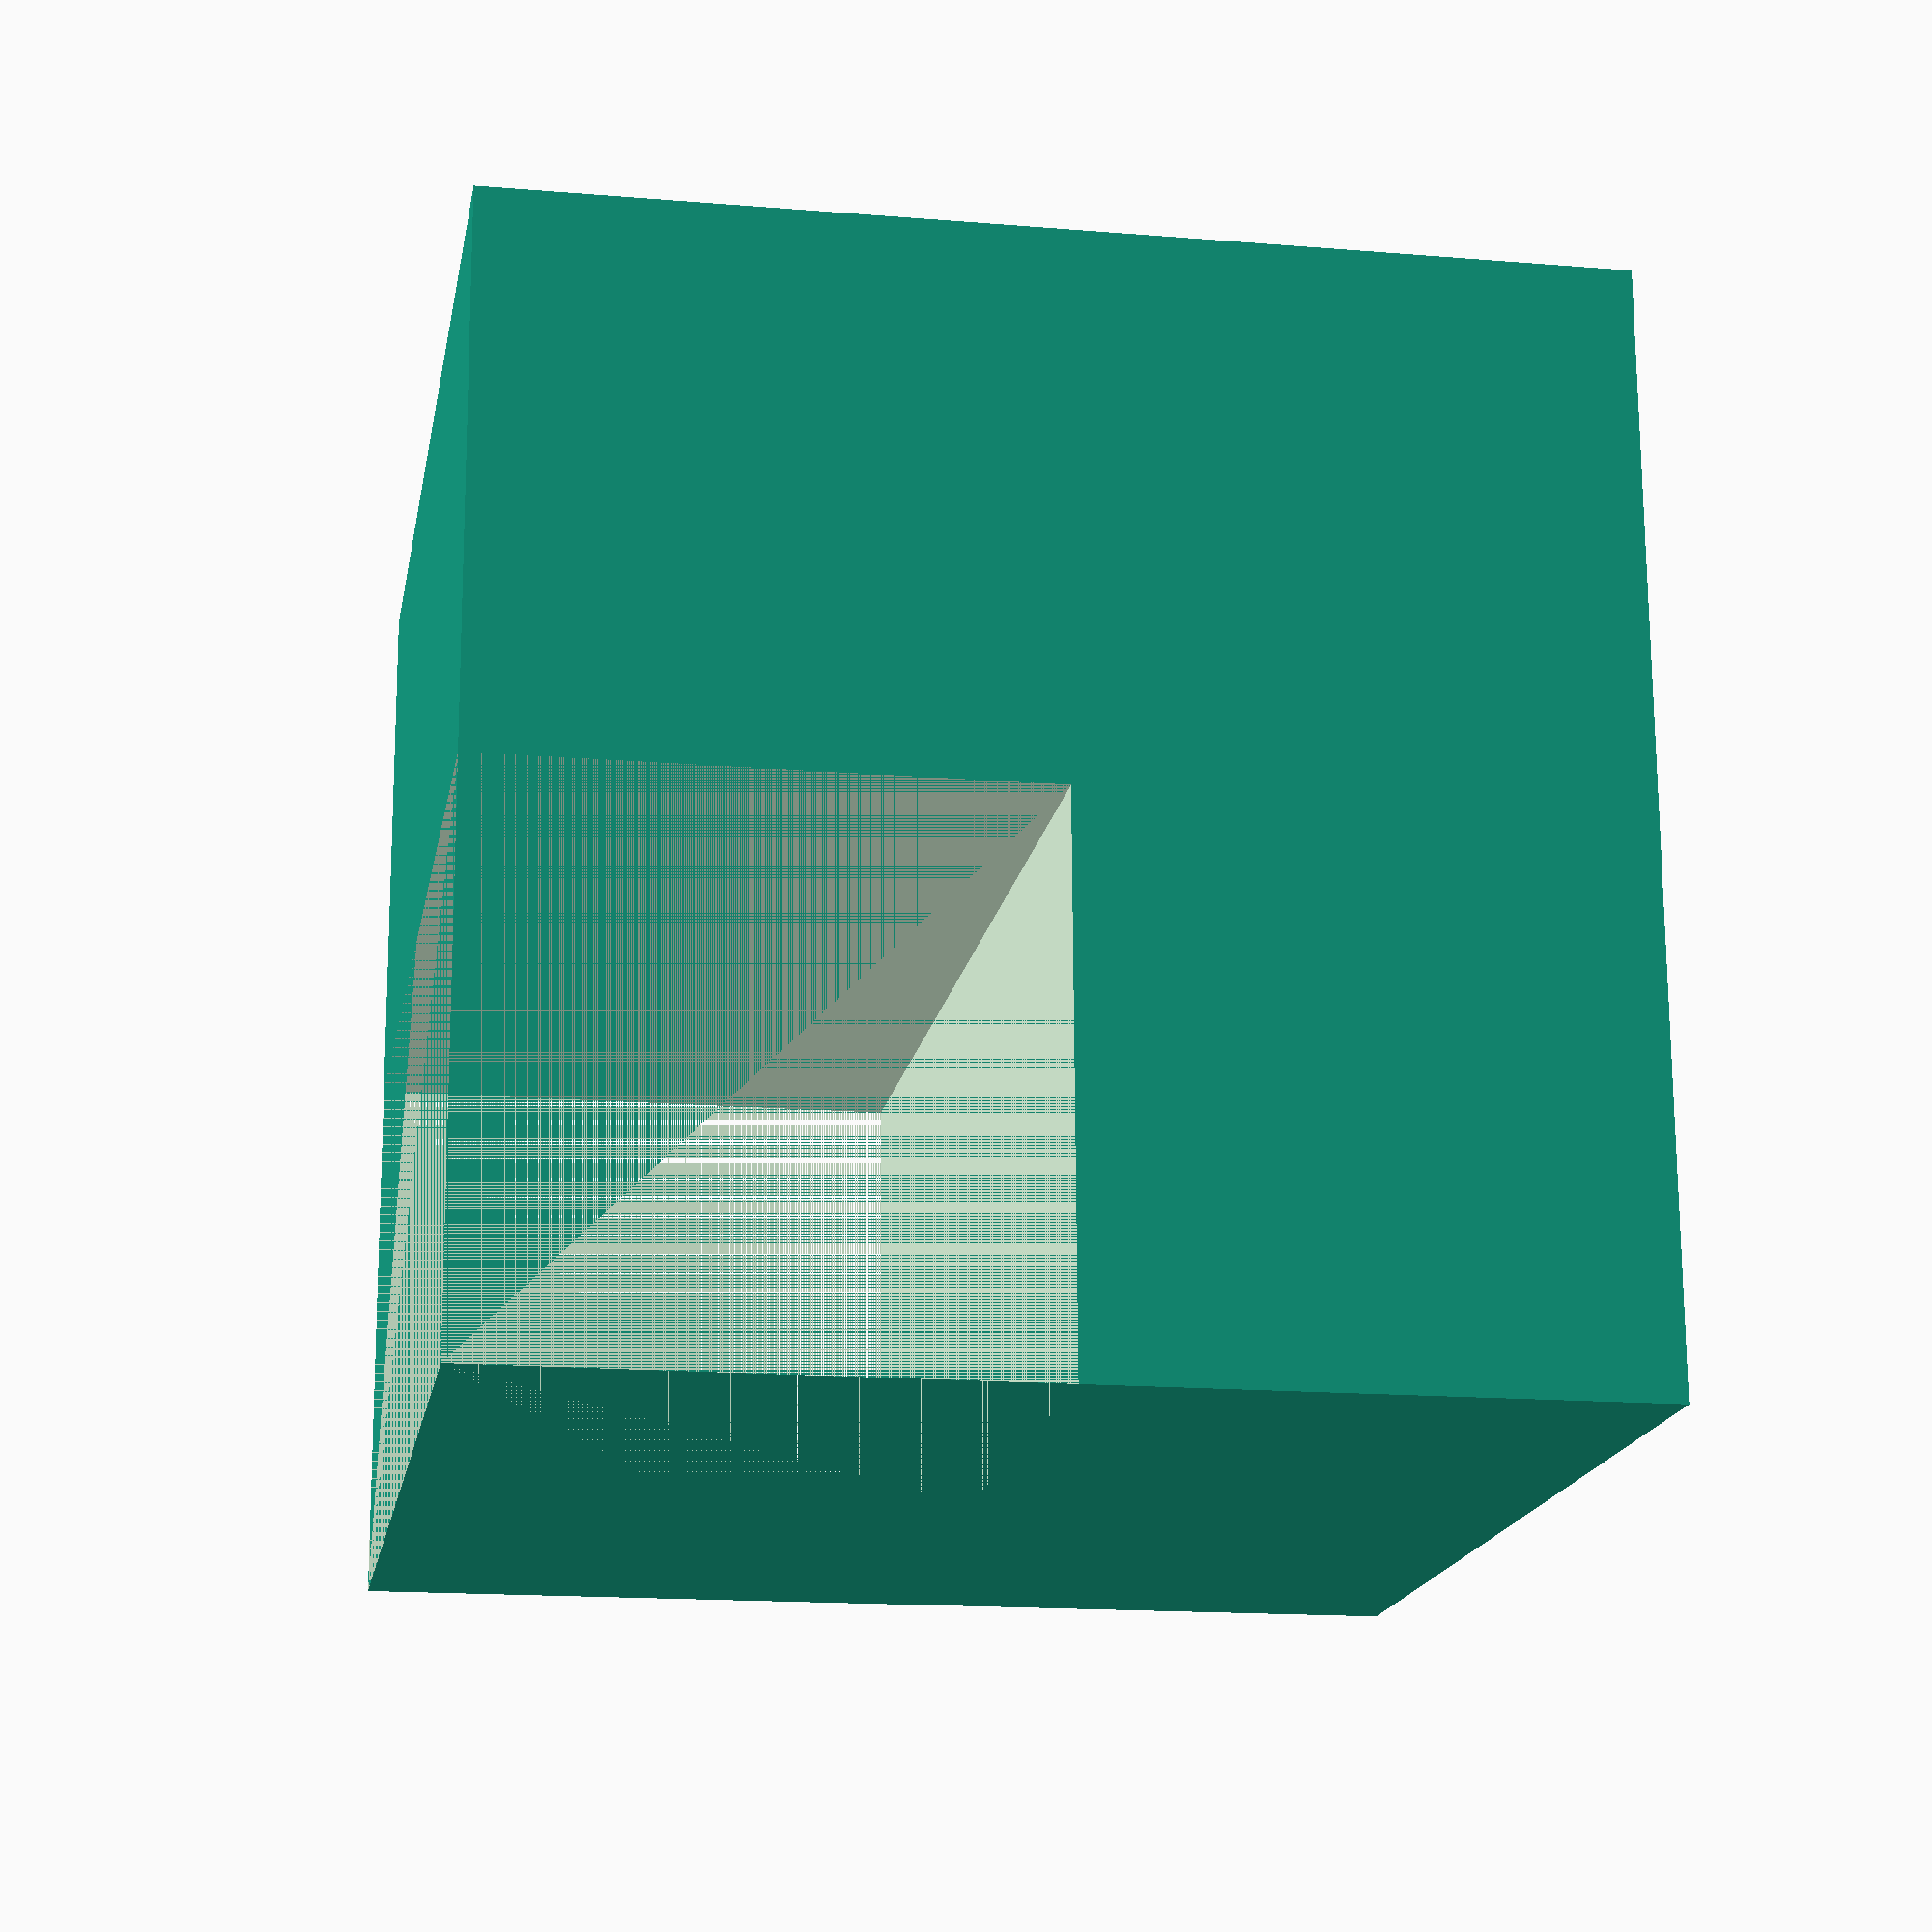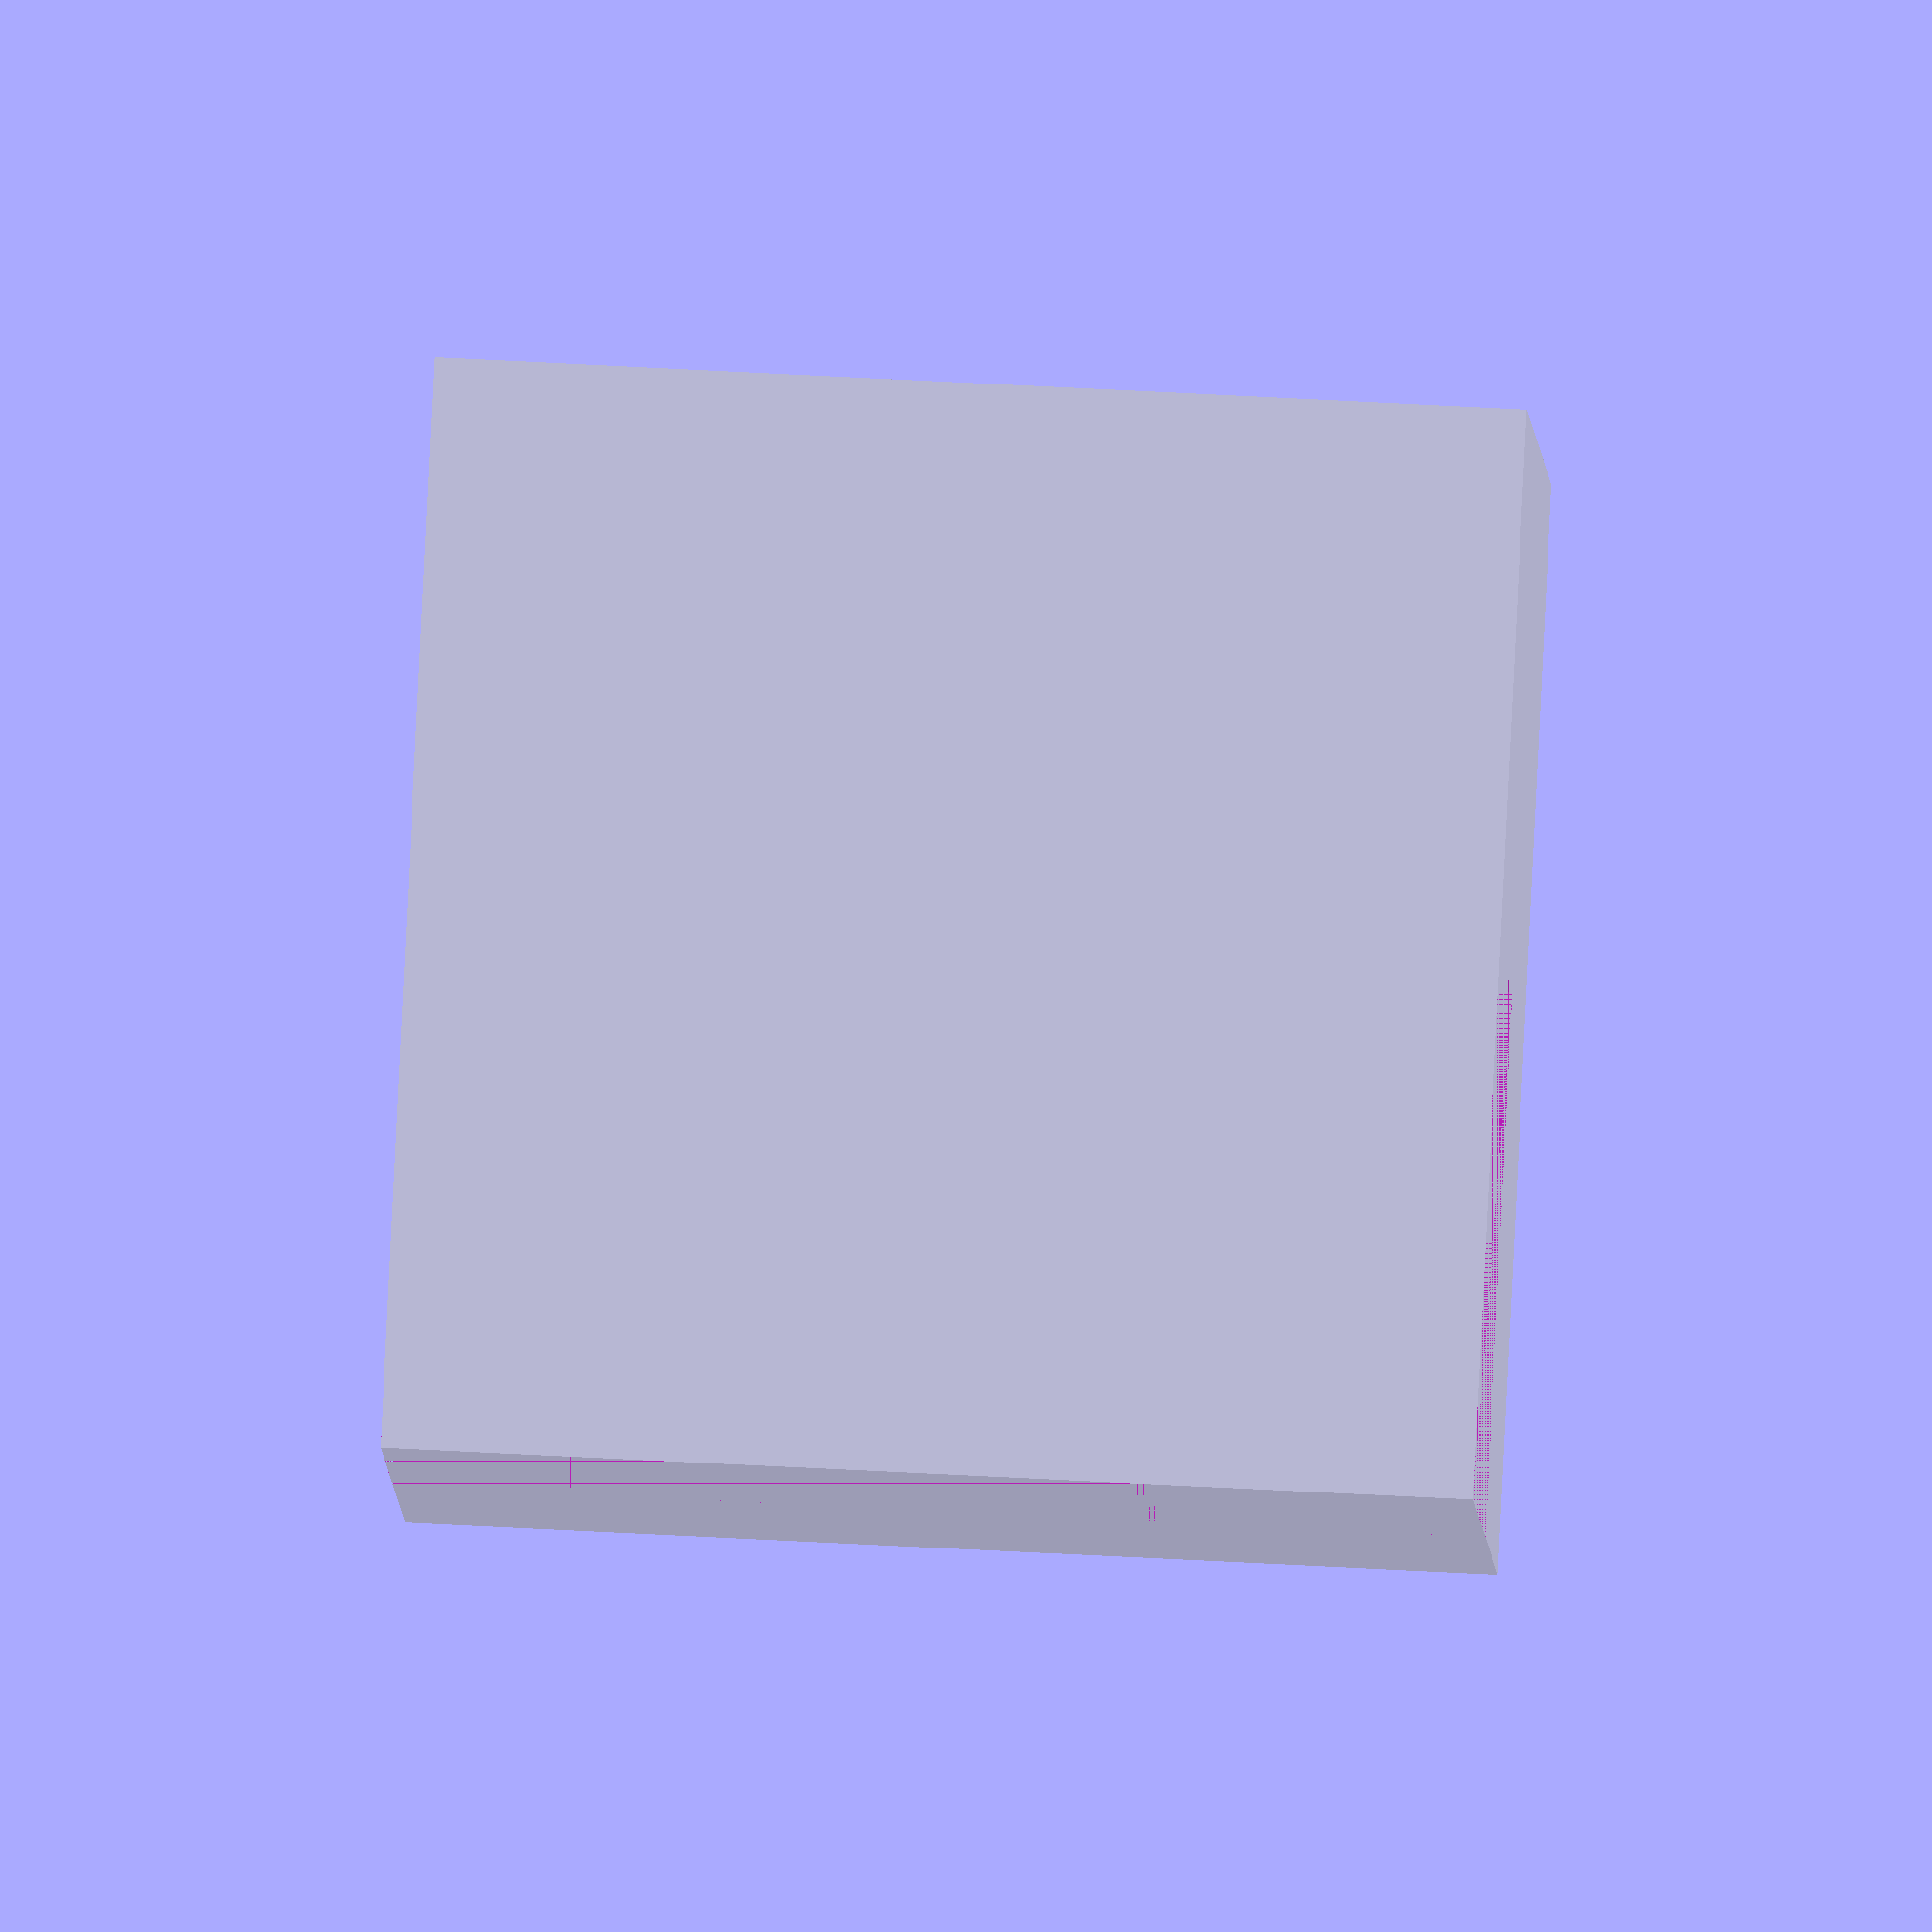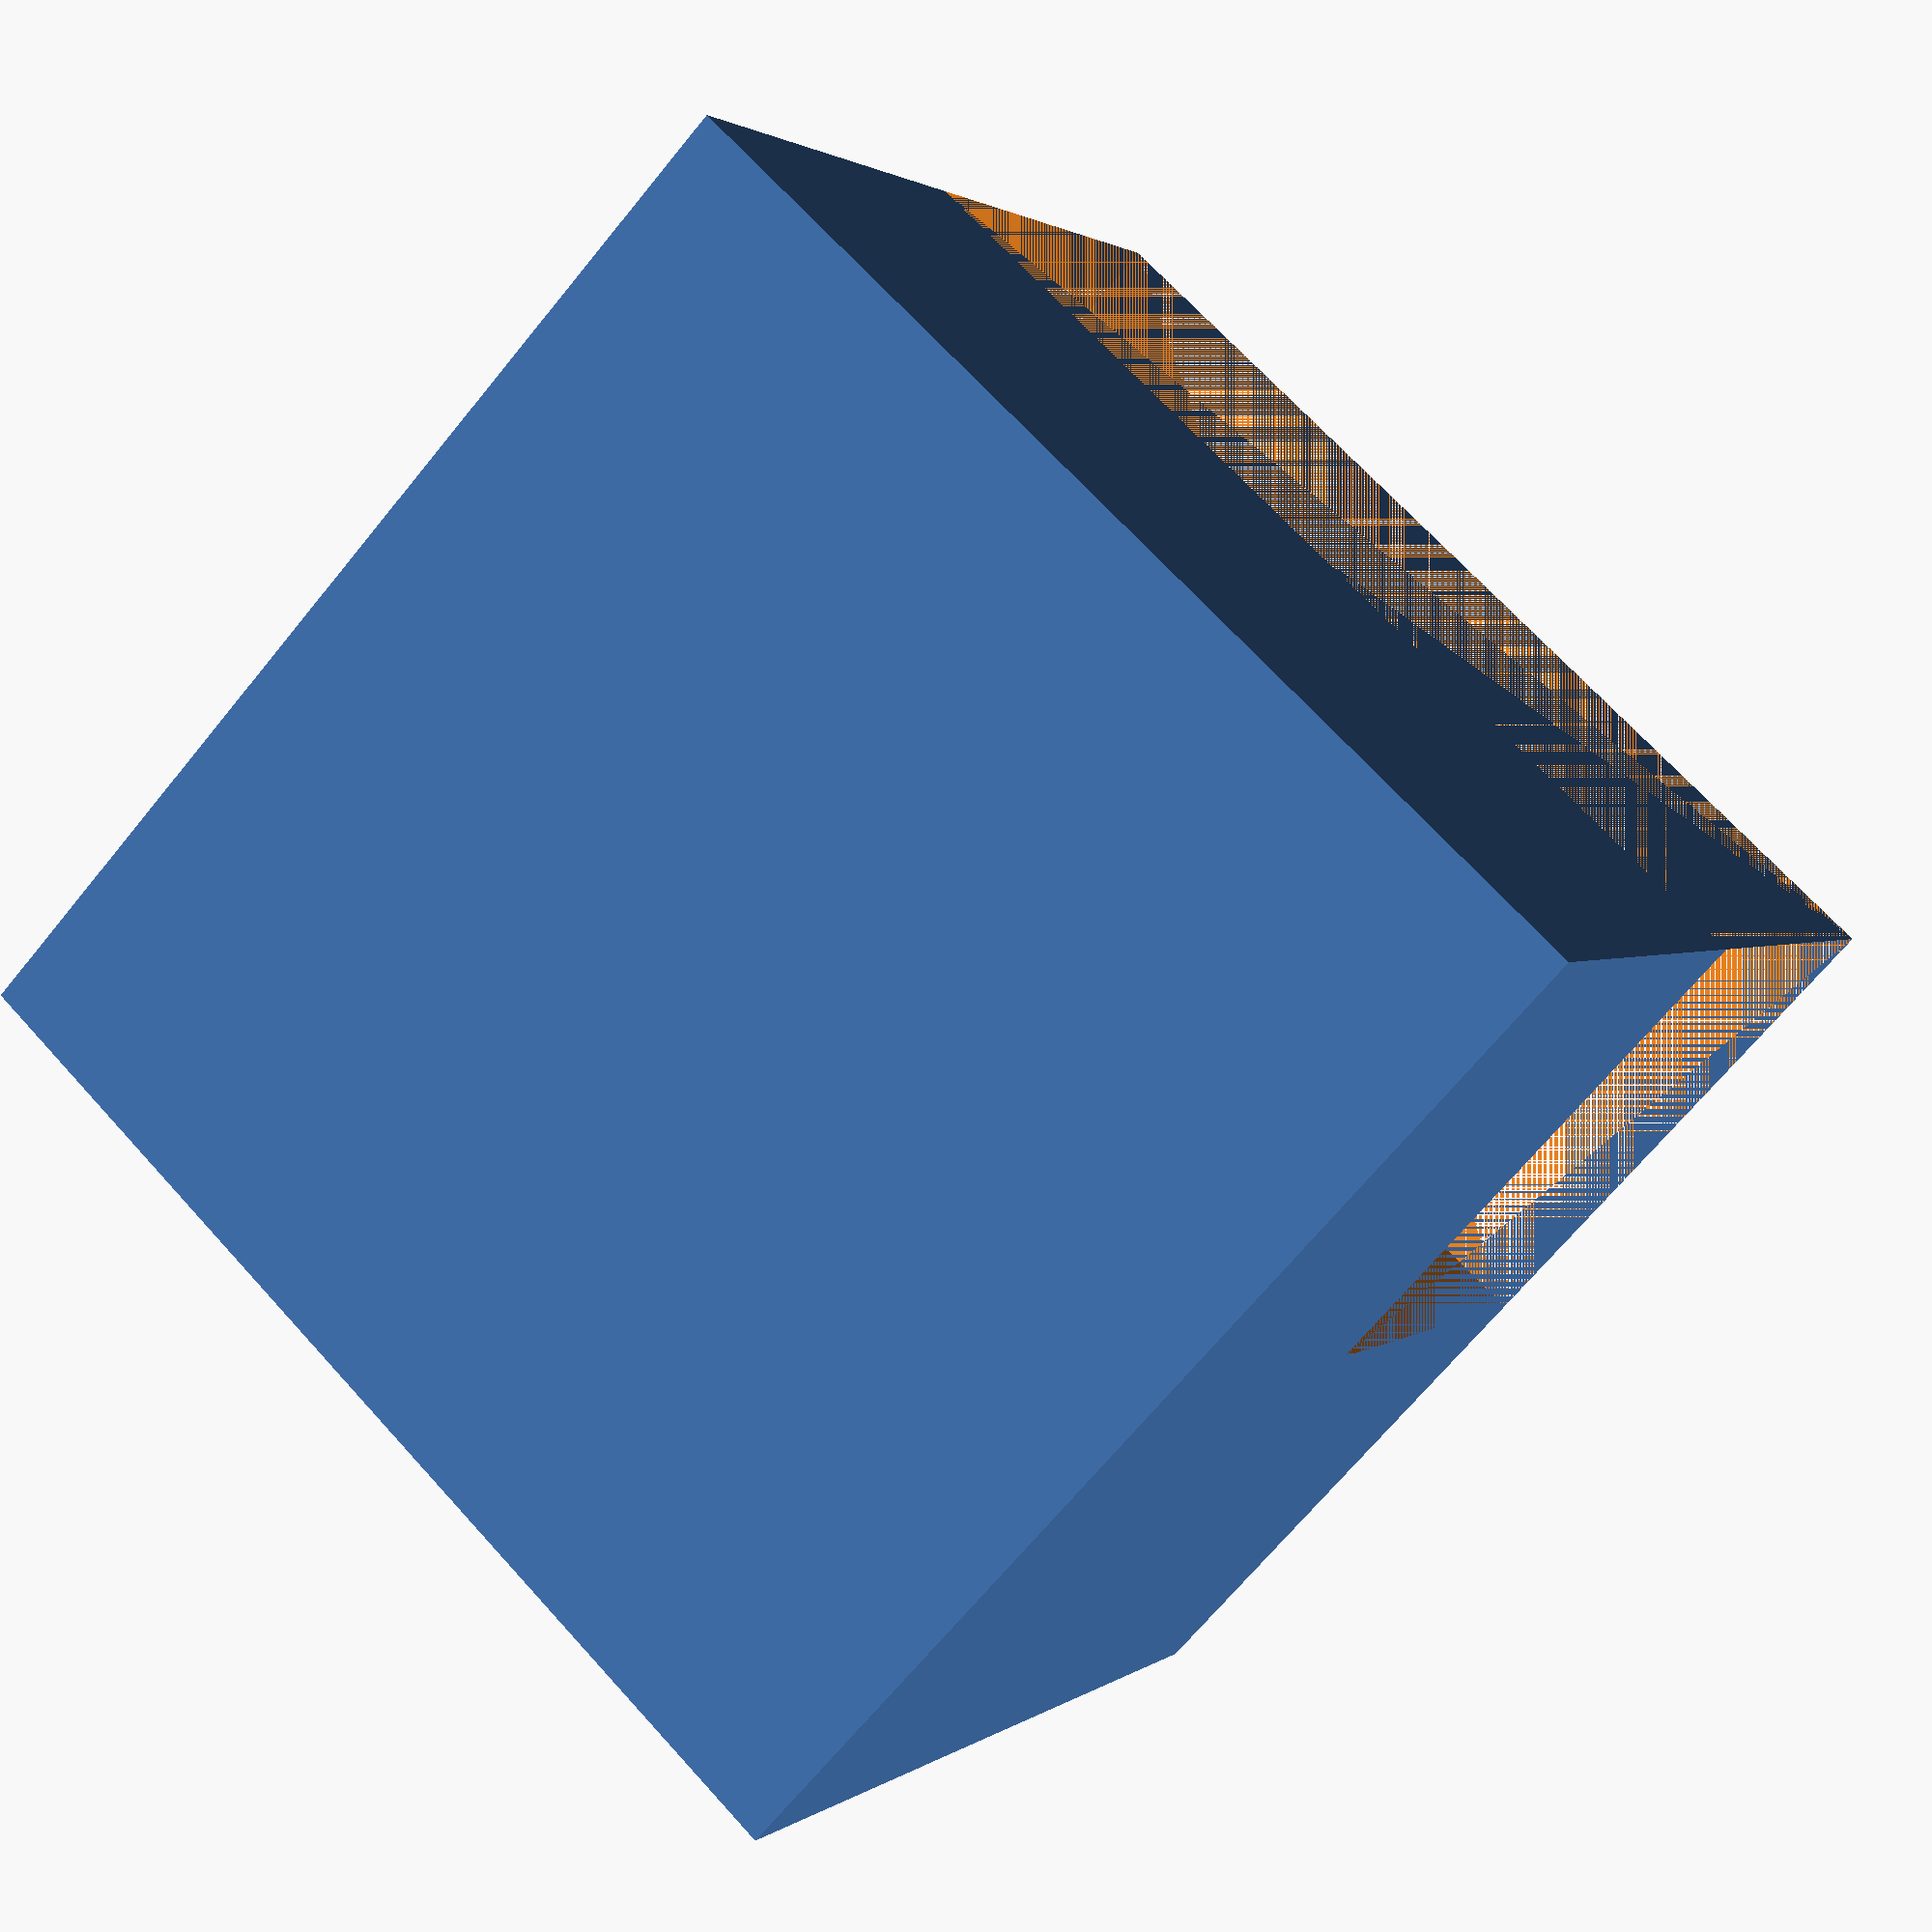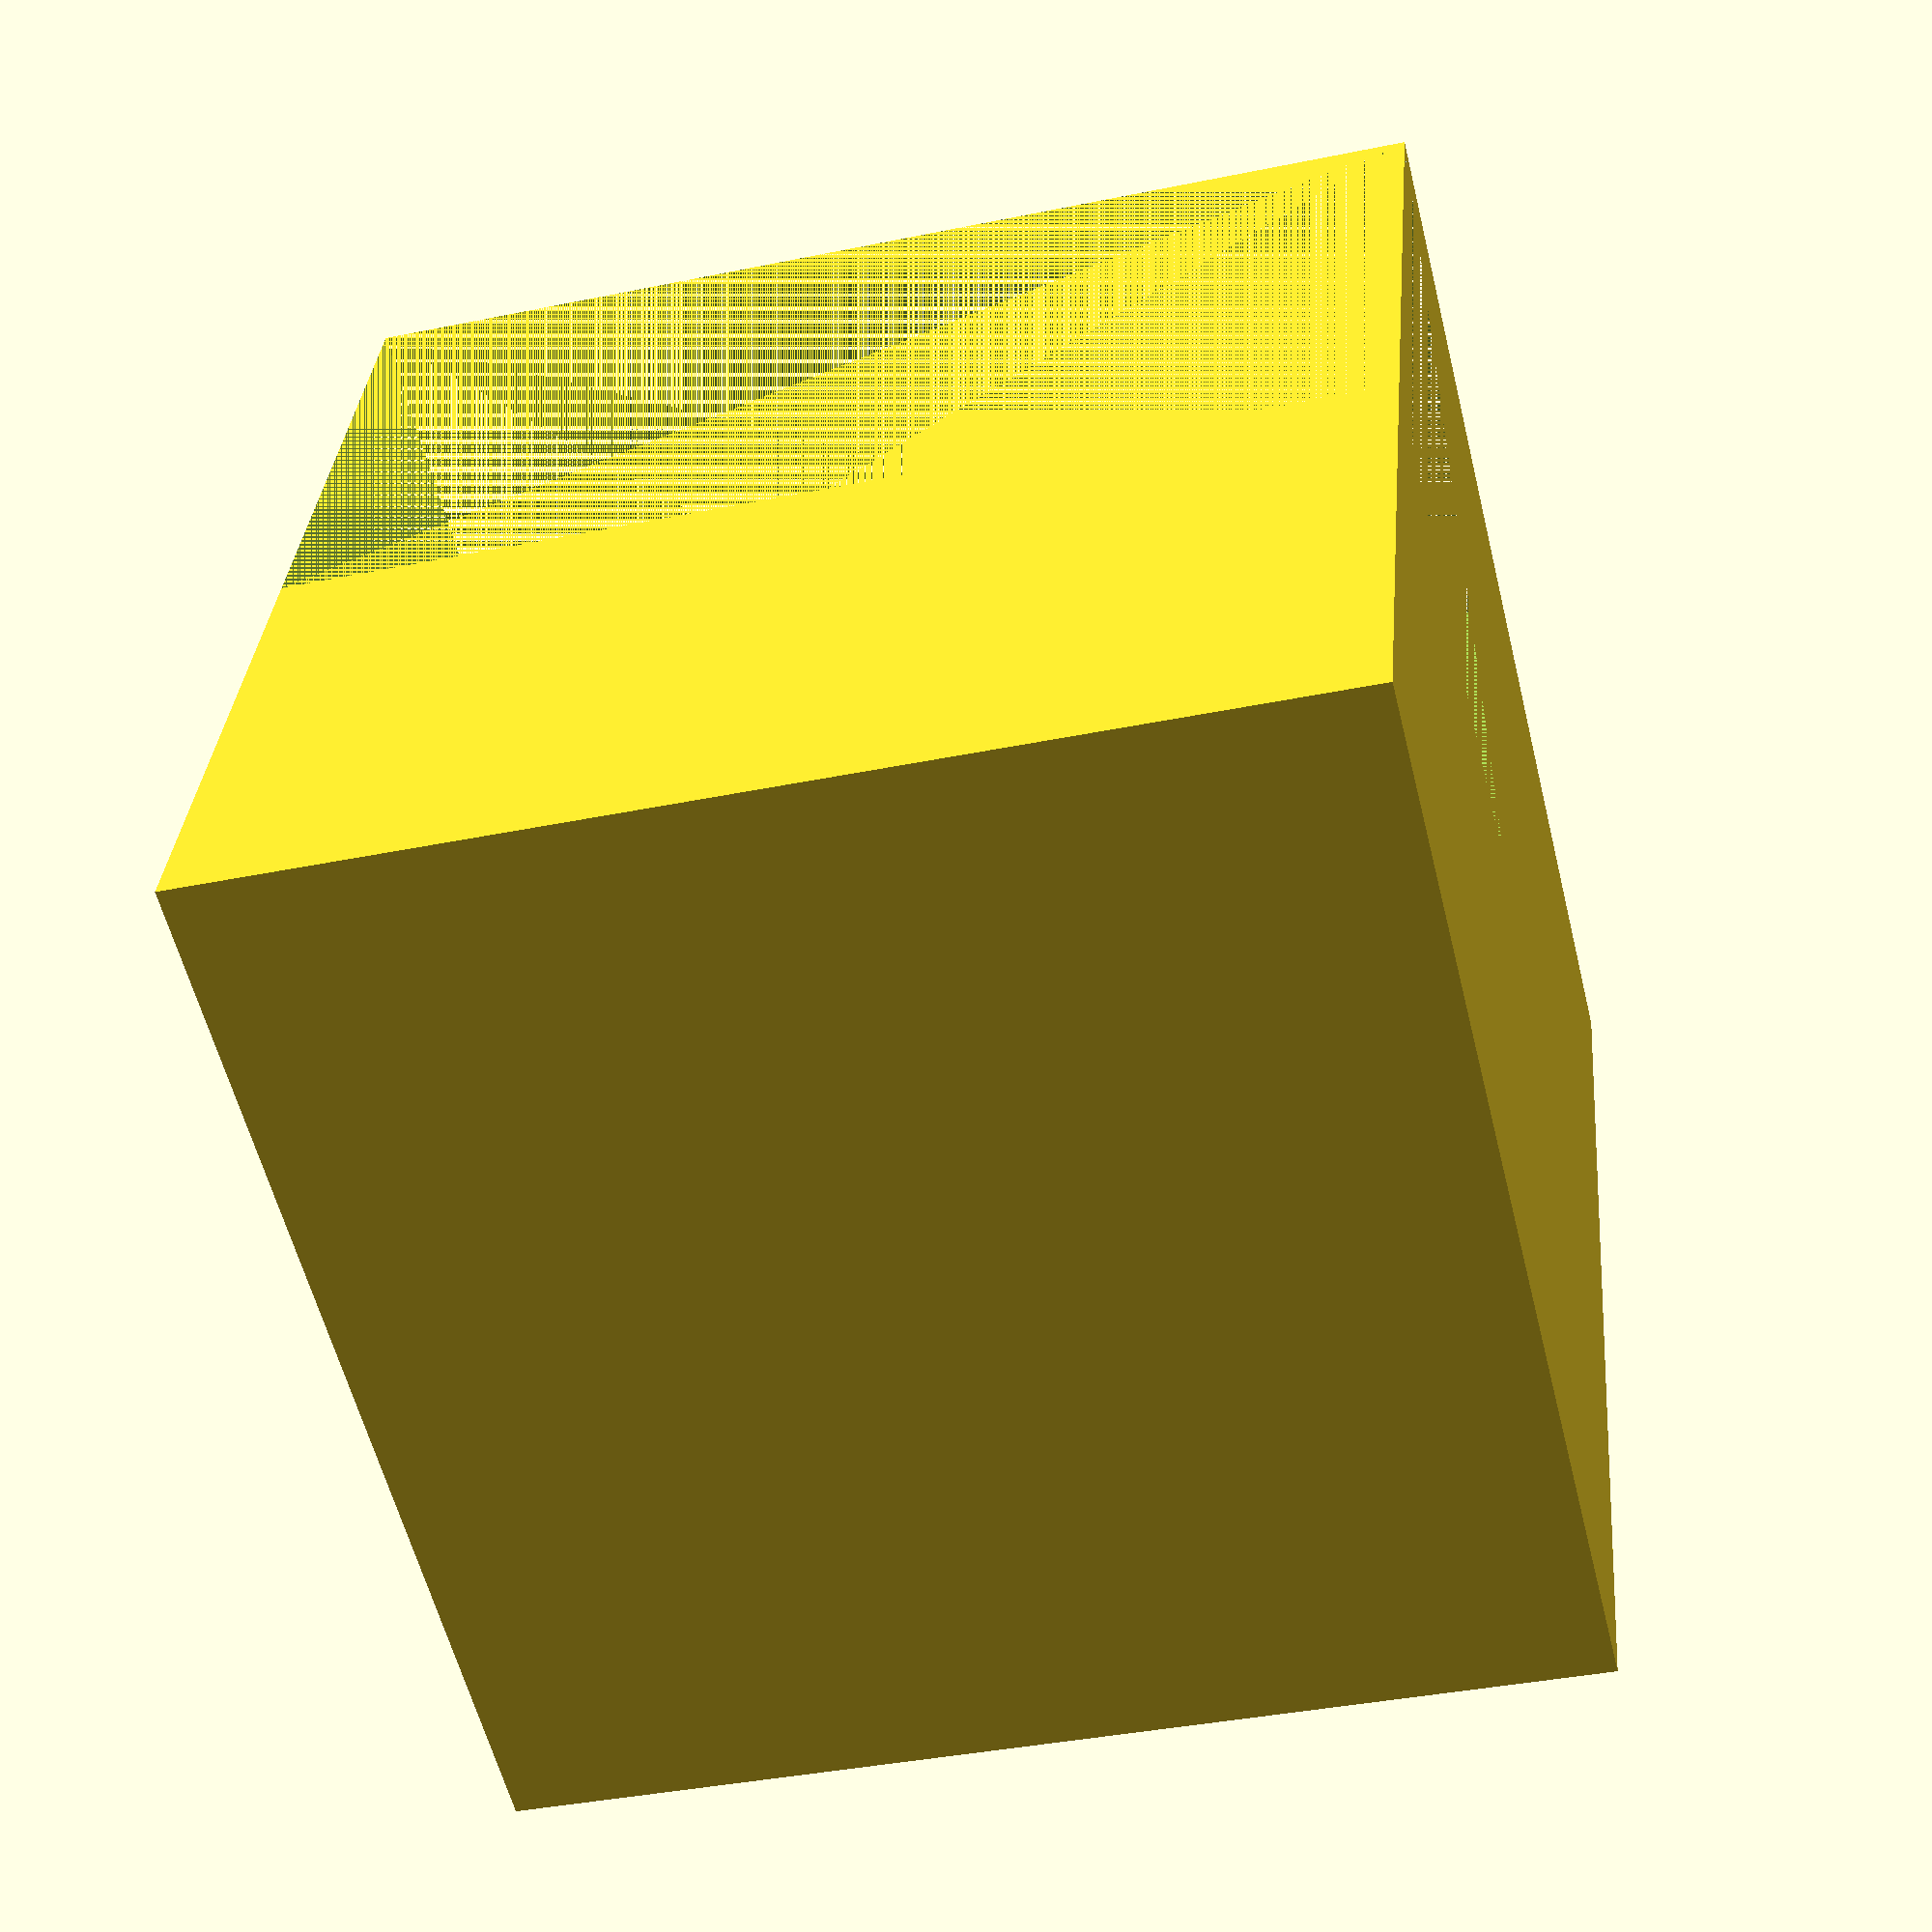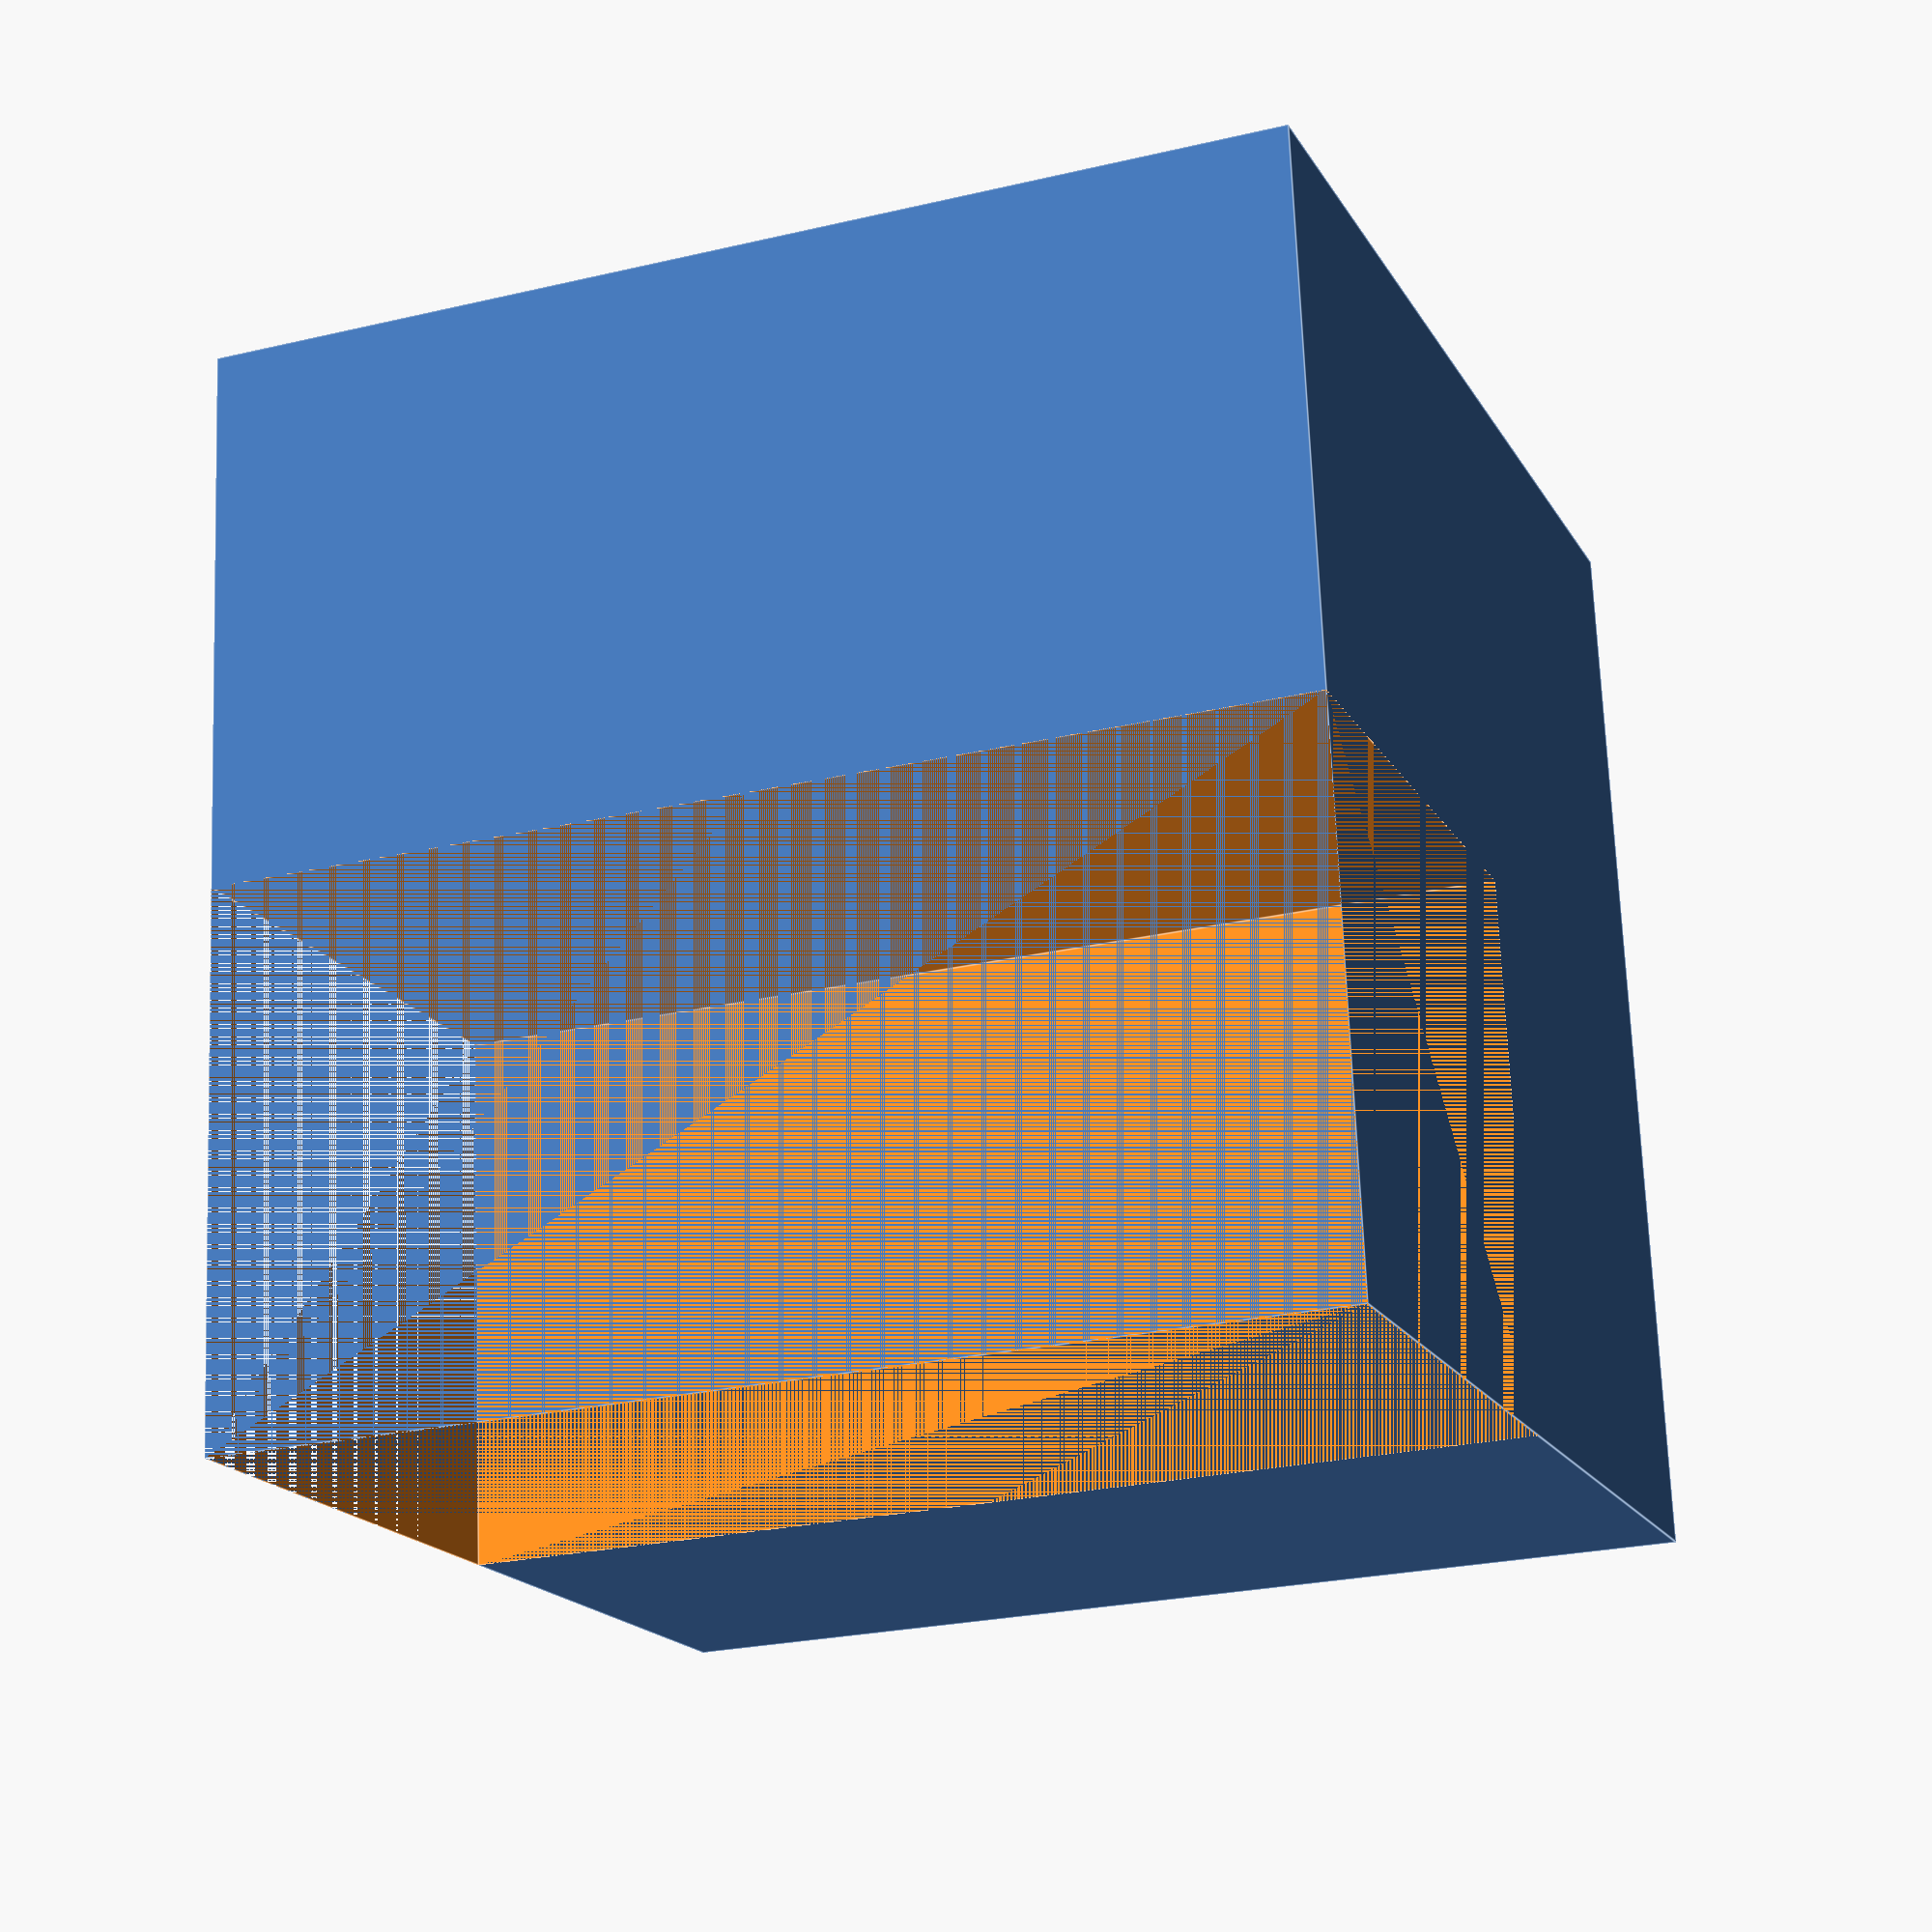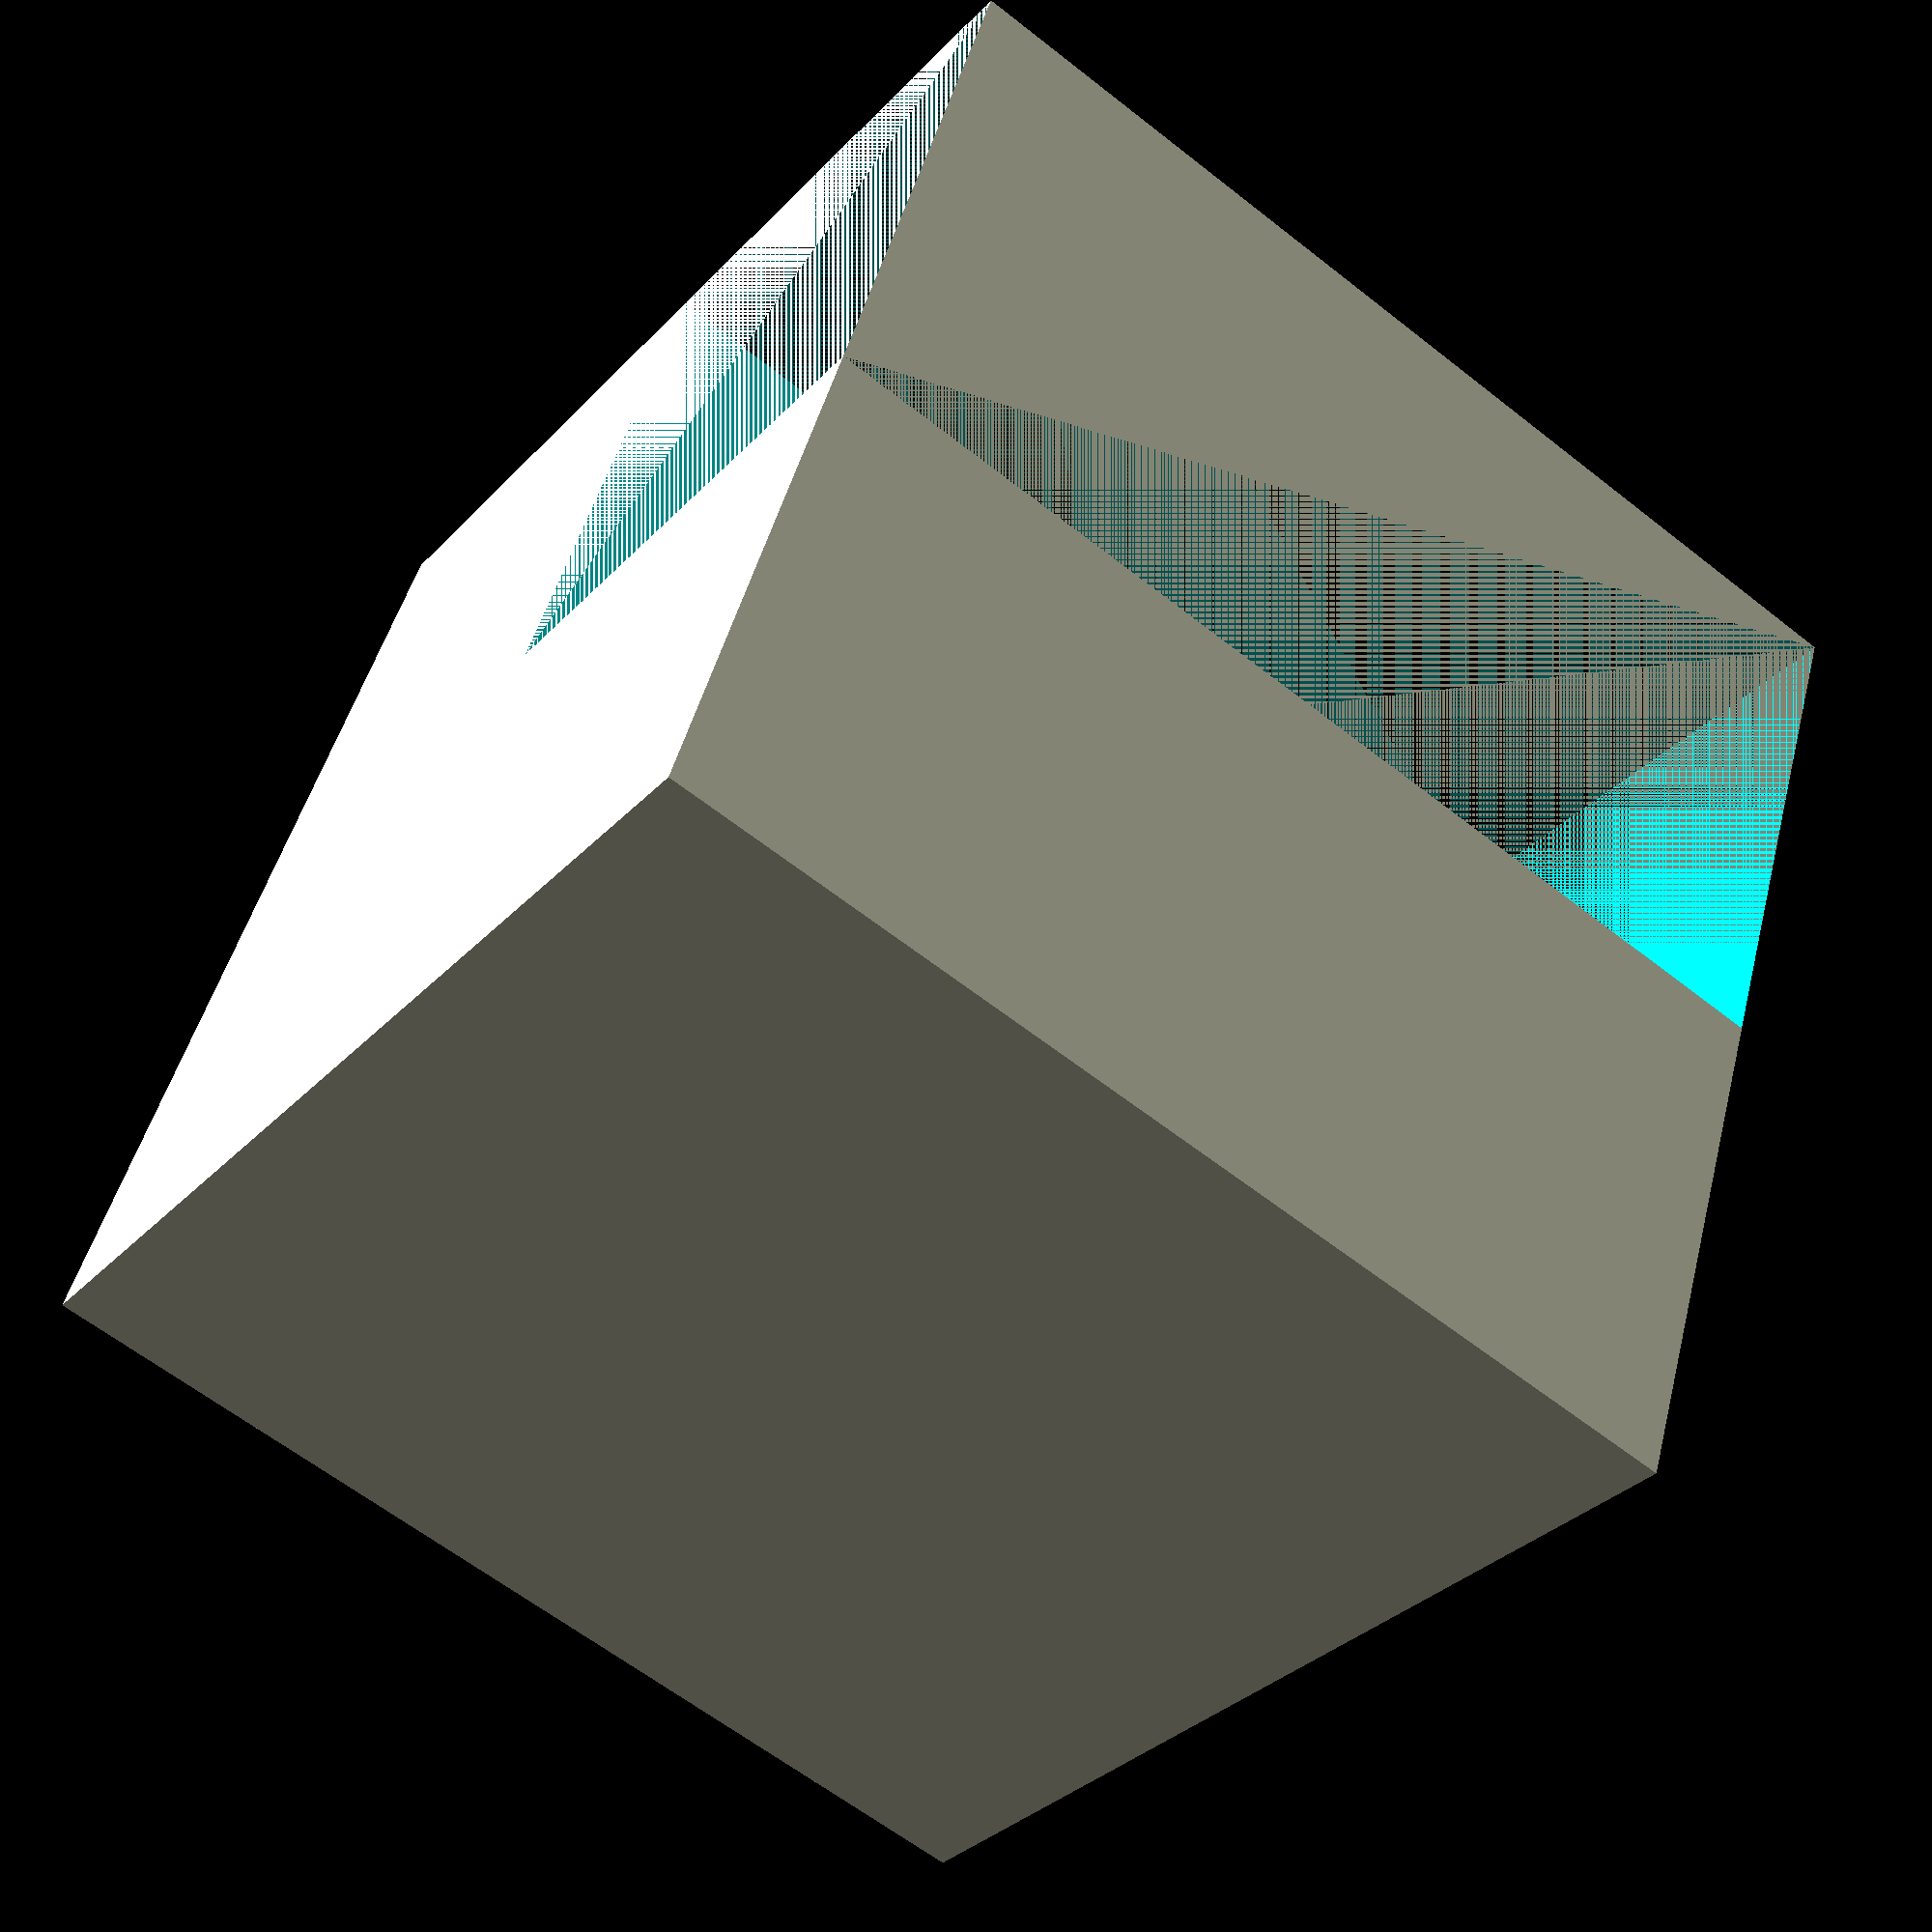
<openscad>
difference() {
    cube([1,1,1]);
    cube([.5,.5,1]);
    //%translate([-.1,-.1,-.1]) cube([.7,.7,1.2]);
}

</openscad>
<views>
elev=17.5 azim=270.3 roll=170.1 proj=p view=wireframe
elev=118.6 azim=24.7 roll=86.9 proj=o view=wireframe
elev=110.8 azim=211.3 roll=42.2 proj=p view=solid
elev=217.8 azim=340.6 roll=75.3 proj=p view=solid
elev=24.4 azim=353.9 roll=291.4 proj=p view=edges
elev=61.1 azim=67.2 roll=231.1 proj=p view=solid
</views>
